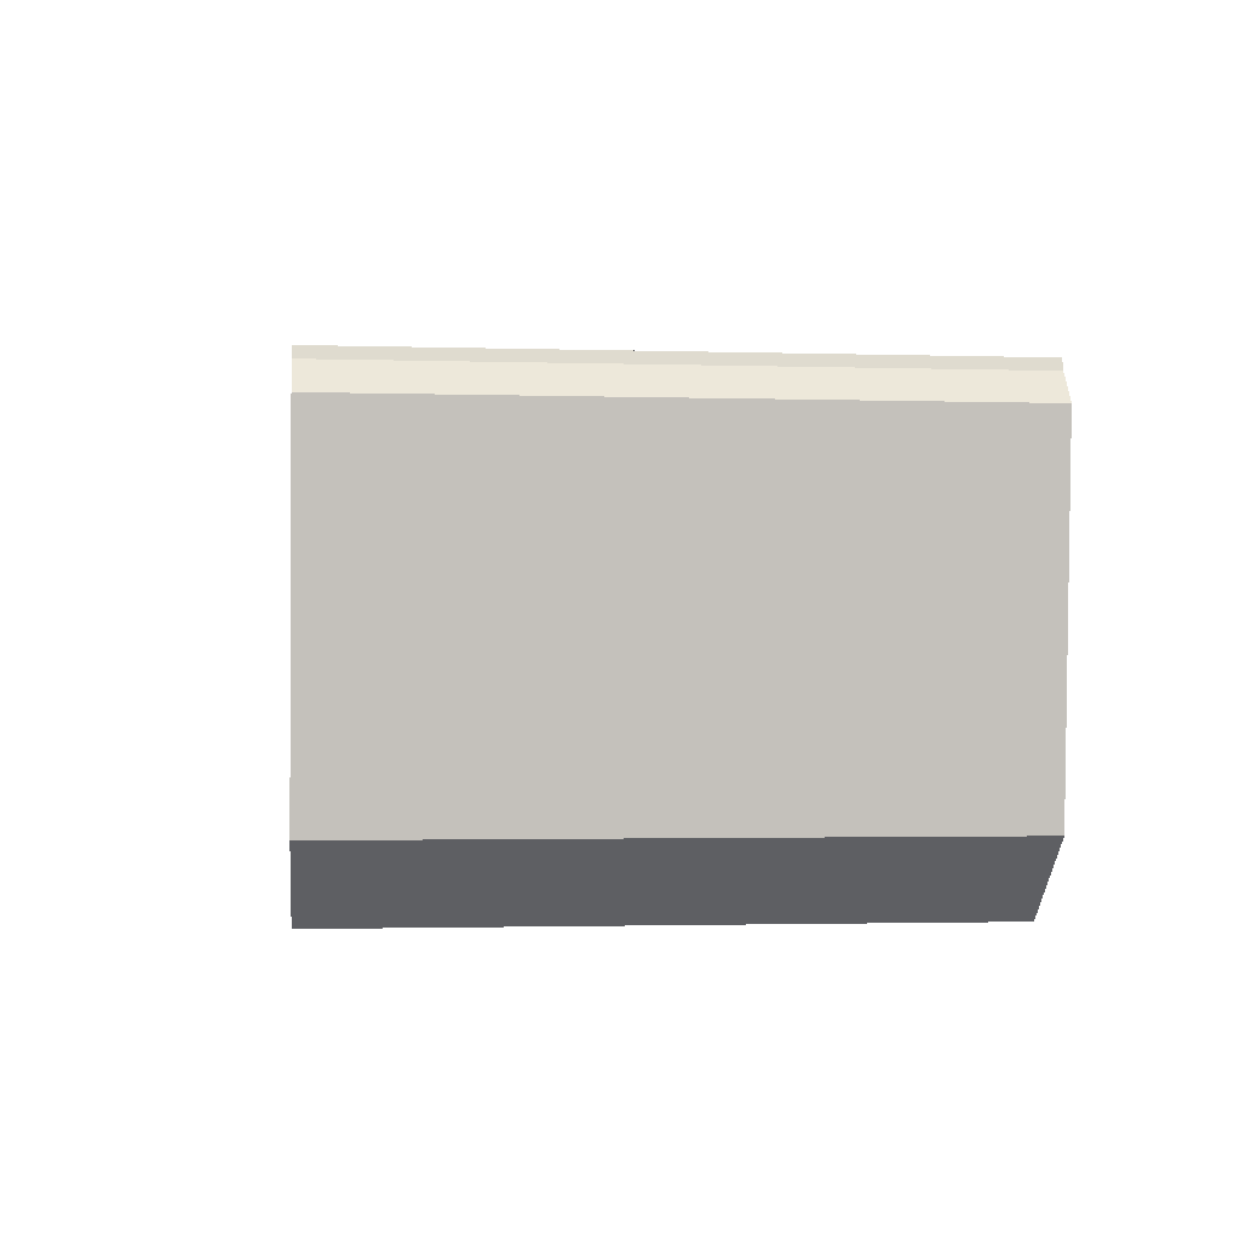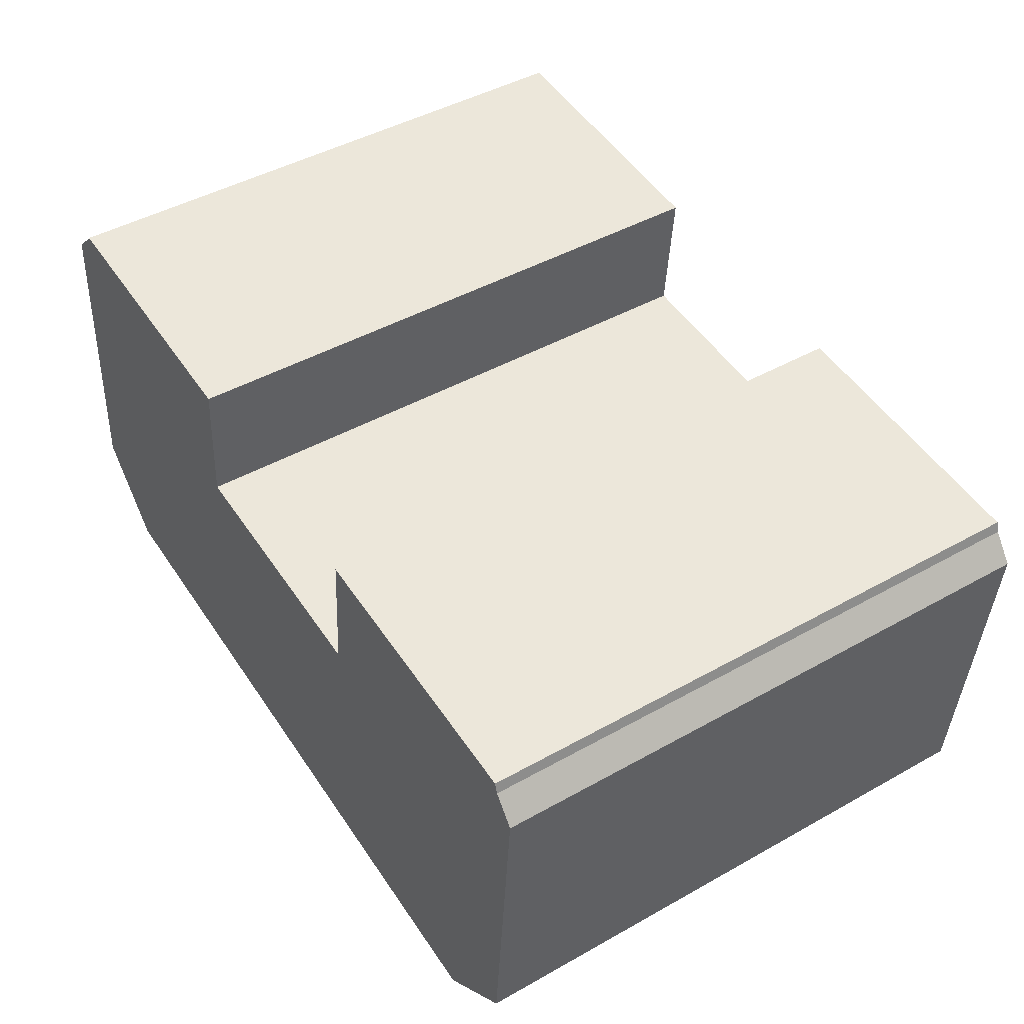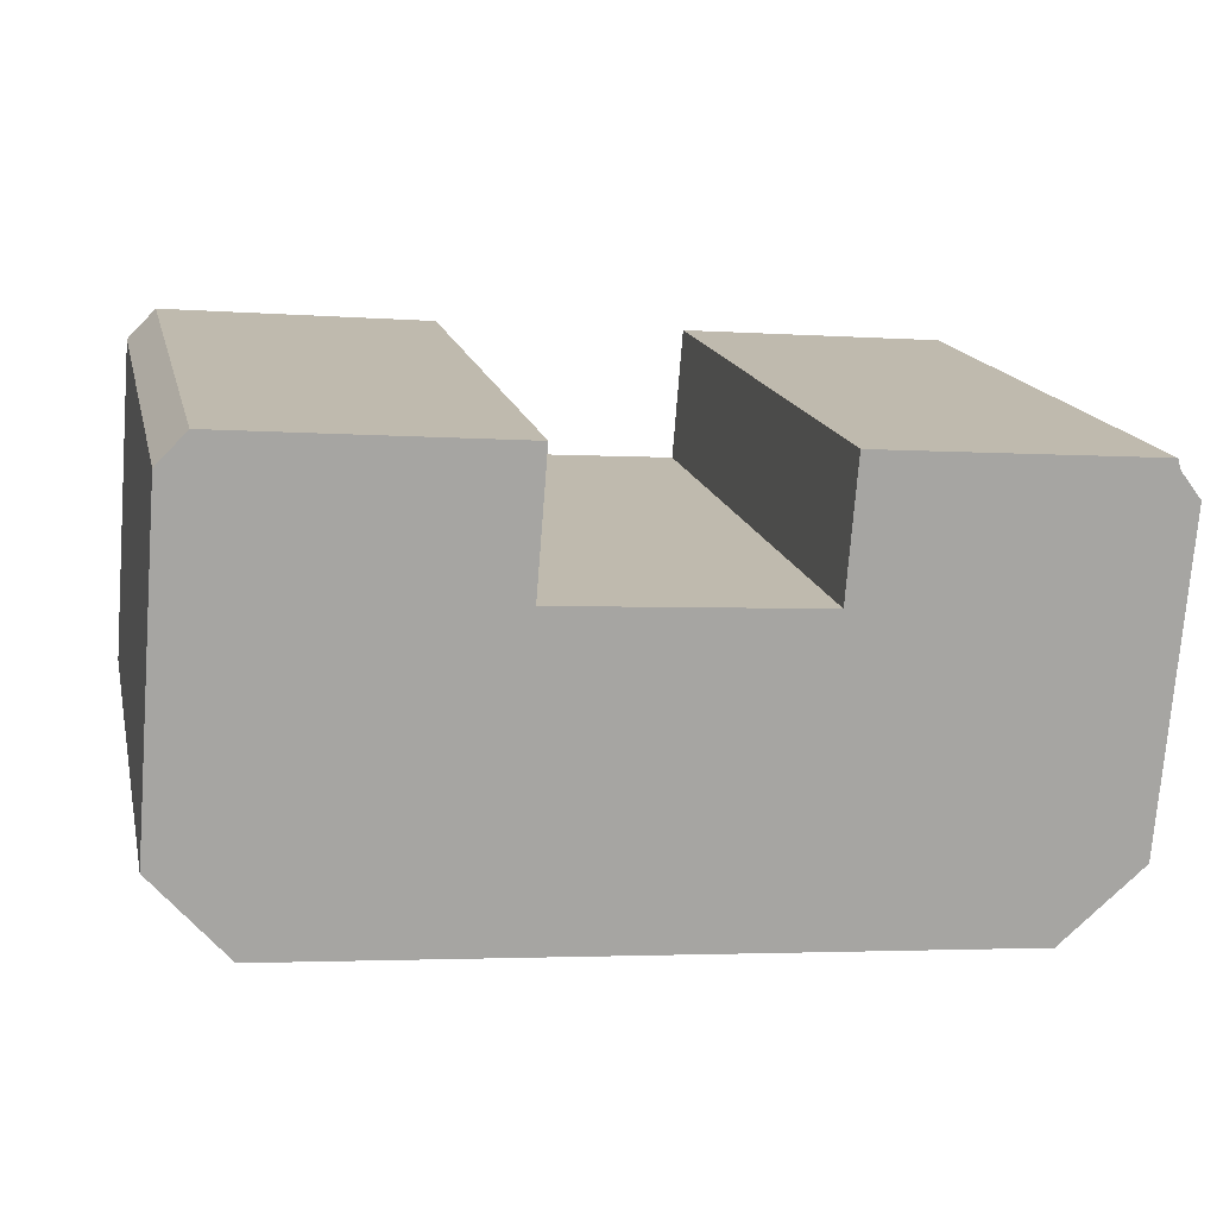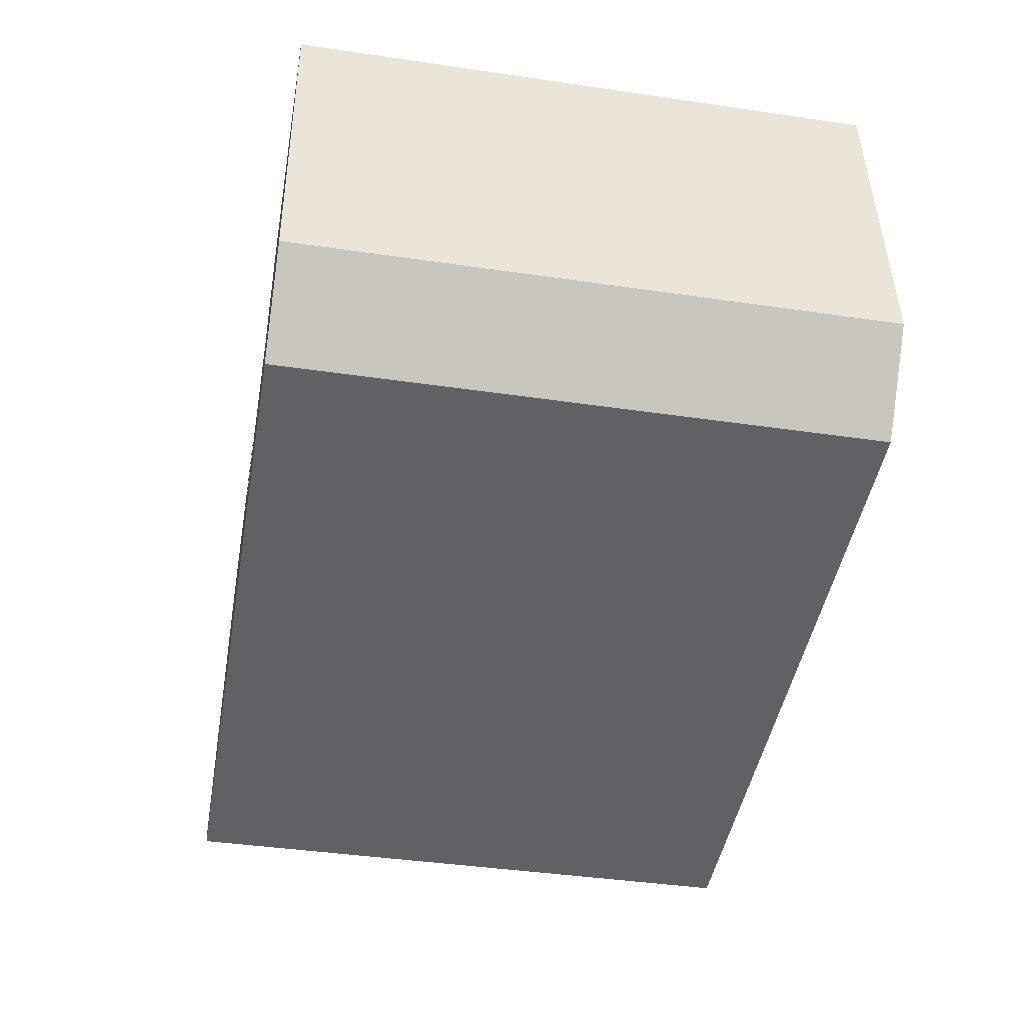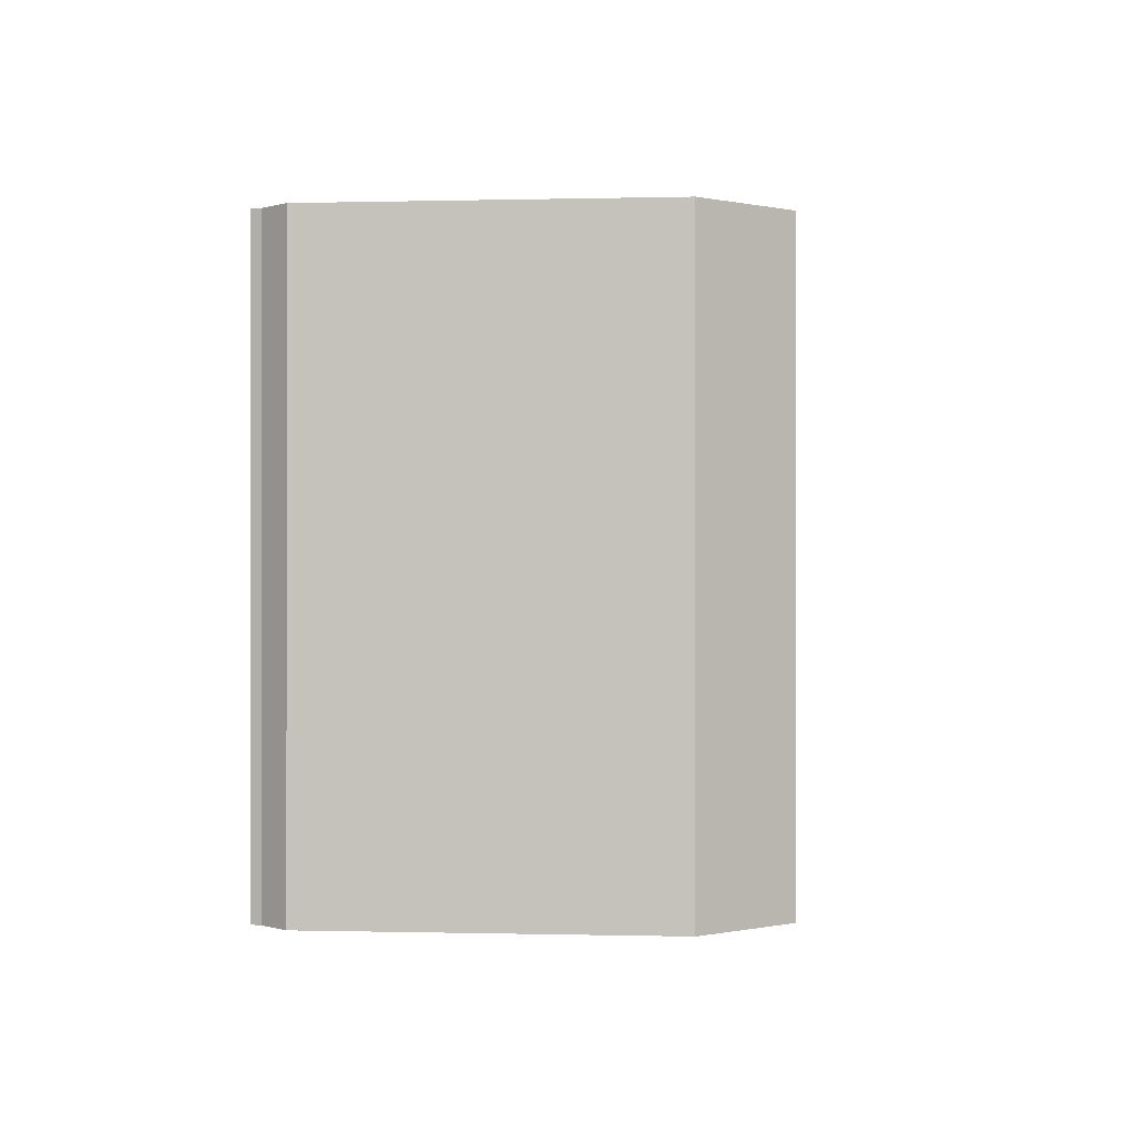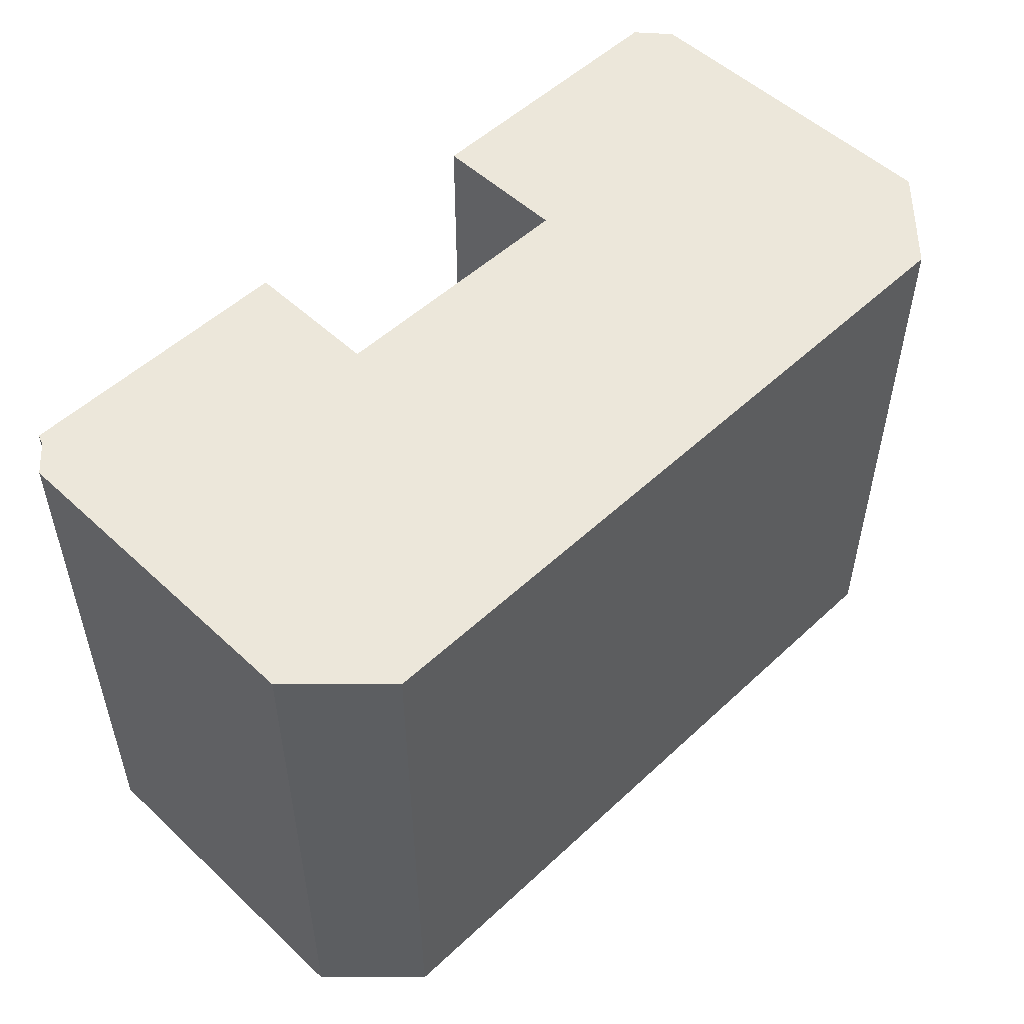
<metadata>
{"format":"obj","ext":"obj","renderer":"f3d","projection":"perspective","resolution":1024,"background":"white","views":[{"elev":-2.0,"azim":83.5,"up":"+Z"},{"elev":45.6,"azim":57.1,"up":"+Z"},{"elev":16.2,"azim":-12.6,"up":"+Z"},{"elev":-41.3,"azim":-100.1,"up":"+Z"},{"elev":-0.1,"azim":100.1,"up":"+Y"},{"elev":52.6,"azim":139.5,"up":"+Y"}]}
</metadata>
<code>
v  0 0 0
v  2.497 -9.77e-16 15.96
v  1.187 -8.975e-16 14.66
v  14.86 -9.158e-16 14.96
v  3.209 2.305e-16 -3.765
v  14.38 -5.494e-16 8.973
v  19.67 3.099e-16 -5.061
v  25.87 -4.982e-16 8.136
v  26.3 -8.275e-16 13.51
v  38.77 -8.064e-16 13.17
v  26.34 -8.64e-16 14.11
v  26.08 -6.628e-16 10.82
v  22.16 3.22e-16 -5.258
v  34.93 3.835e-16 -6.263
v  38.91 -7.776e-16 12.7
v  39.84 -7.03e-16 11.48
v  39.7 -5.933e-16 9.69
v  38.69 1.87e-16 -3.054
v  1.188 25.95 14.66
v  0.0005537 25.95 -0.0008202
v  2.497 25.95 15.96
v  14.86 25.95 14.95
v  14.38 25.95 8.972
v  25.87 25.95 8.135
v  26.08 25.95 10.82
v  26.3 25.95 13.51
v  26.34 25.95 14.11
v  38.77 25.95 13.17
v  38.91 25.95 12.7
v  39.84 25.95 11.48
v  39.7 25.95 9.689
v  38.69 25.95 -3.054
v  34.93 25.95 -6.264
v  22.16 25.95 -5.259
v  19.67 25.95 -5.062
v  3.209 25.95 -3.765
g defaultobject
f 1 2 3
f 2 1 4
f 4 1 5
f 4 5 6
f 6 5 7
f 6 7 8
f 9 10 11
f 10 9 12
f 10 12 8
f 10 8 7
f 10 7 13
f 10 13 14
f 10 14 15
f 15 14 16
f 16 14 17
f 17 14 18
f 19 1 3
f 1 19 20
f 21 3 2
f 3 21 19
f 4 21 2
f 21 4 22
f 6 22 4
f 22 6 23
f 8 23 6
f 23 8 24
f 25 8 12
f 8 25 24
f 26 12 9
f 12 26 25
f 27 9 11
f 9 27 26
f 10 27 11
f 27 10 28
f 15 28 10
f 28 15 29
f 16 29 15
f 29 16 30
f 17 30 16
f 30 17 31
f 18 31 17
f 31 18 32
f 14 32 18
f 32 14 33
f 34 14 13
f 14 34 33
f 35 13 7
f 13 35 34
f 36 7 5
f 7 36 35
f 20 5 1
f 5 20 36
f 19 36 20
f 36 19 35
f 35 19 21
f 35 21 23
f 23 21 22
f 23 34 35
f 34 23 24
f 34 24 33
f 33 24 25
f 33 25 26
f 33 26 27
f 33 27 28
f 33 28 32
f 32 28 31
f 31 28 29
f 30 31 29

</code>
